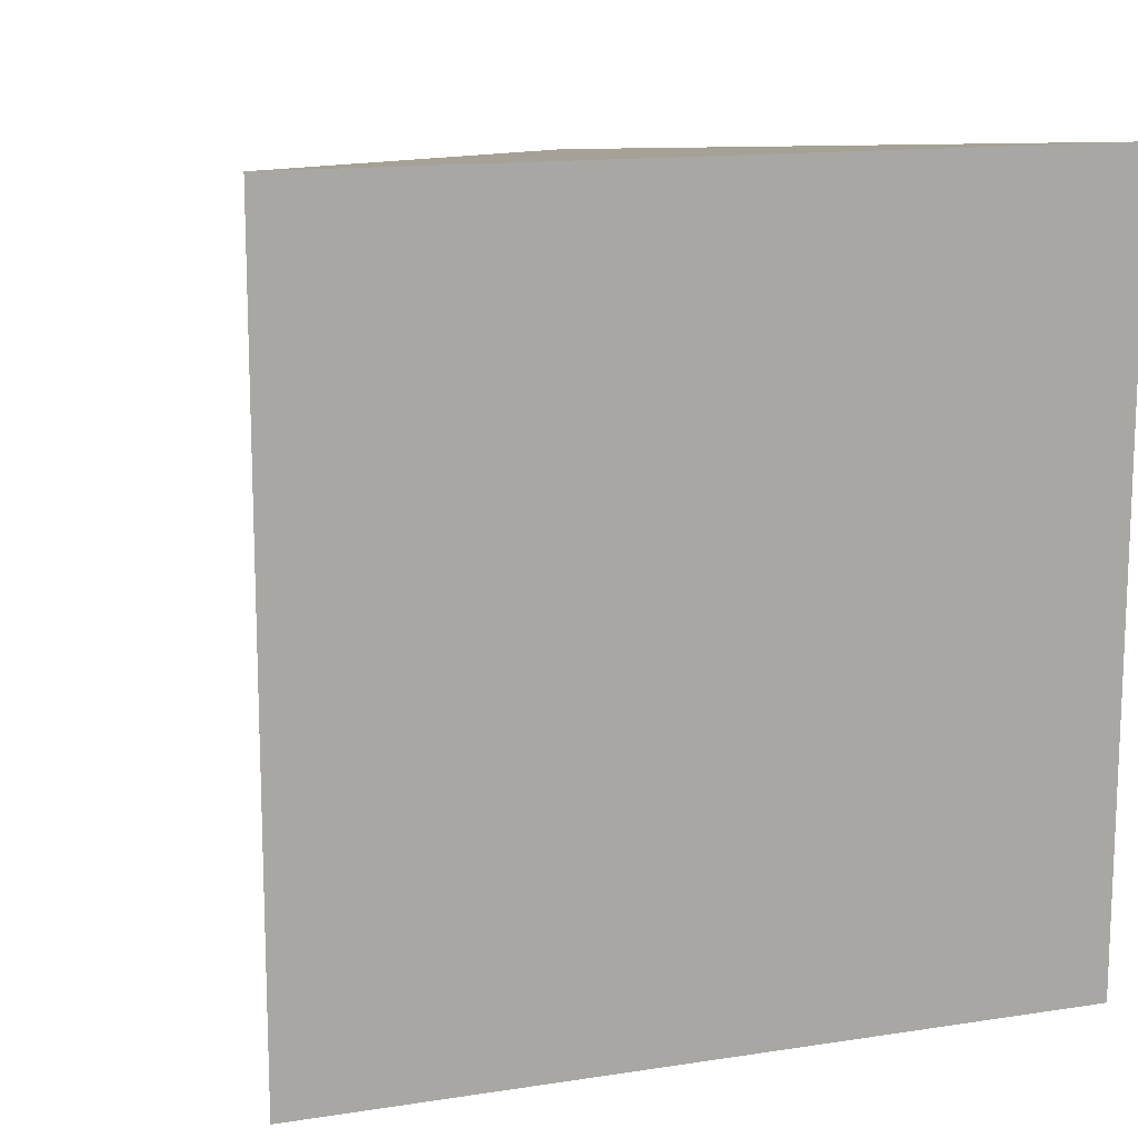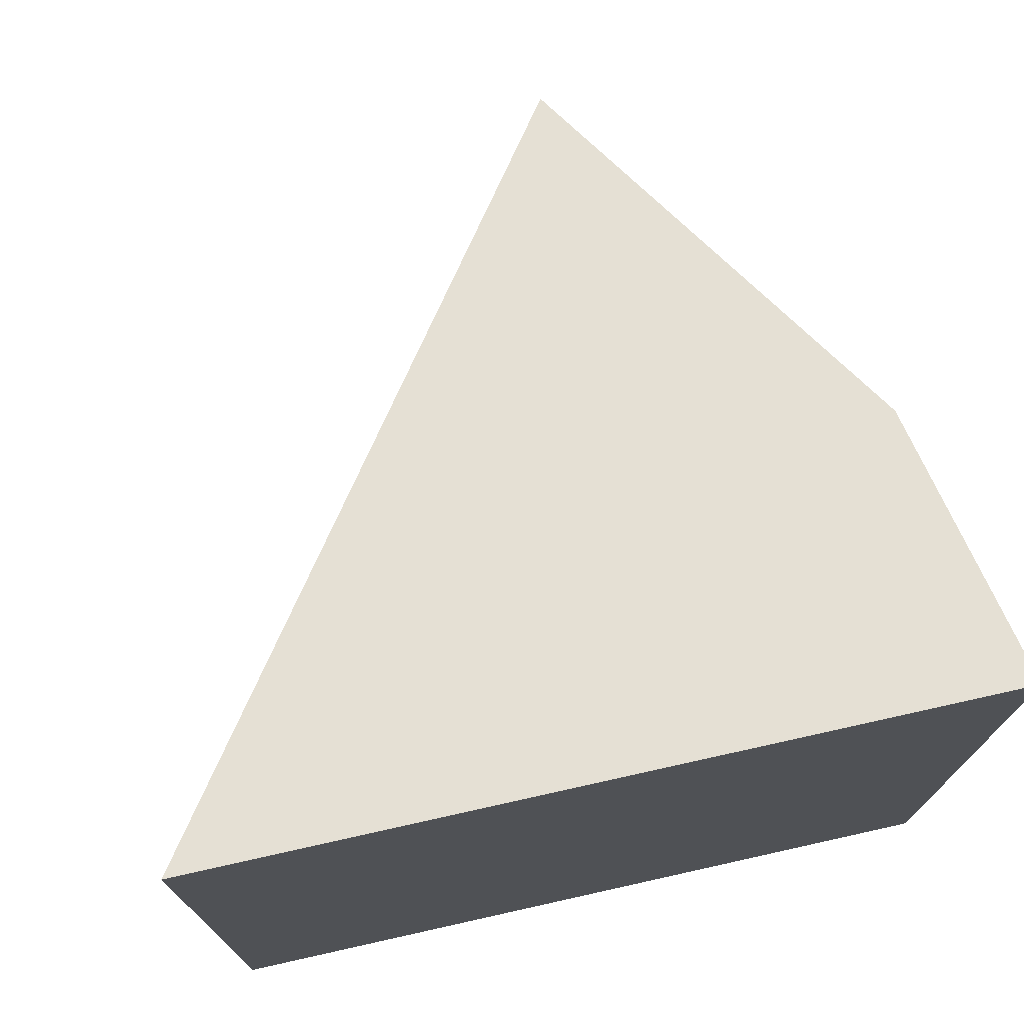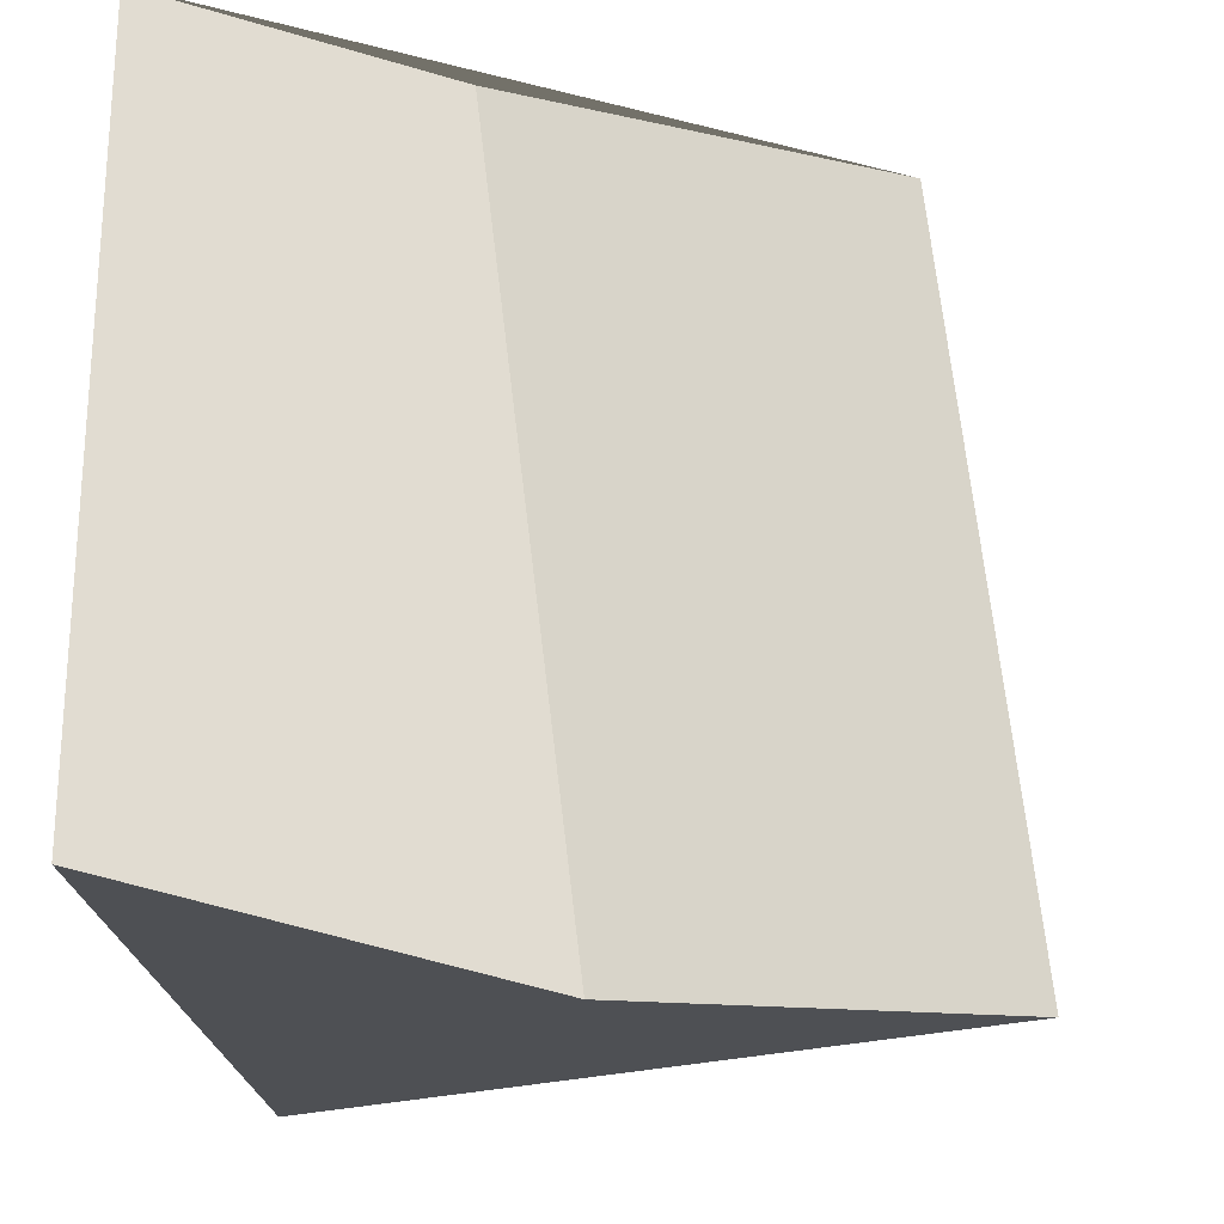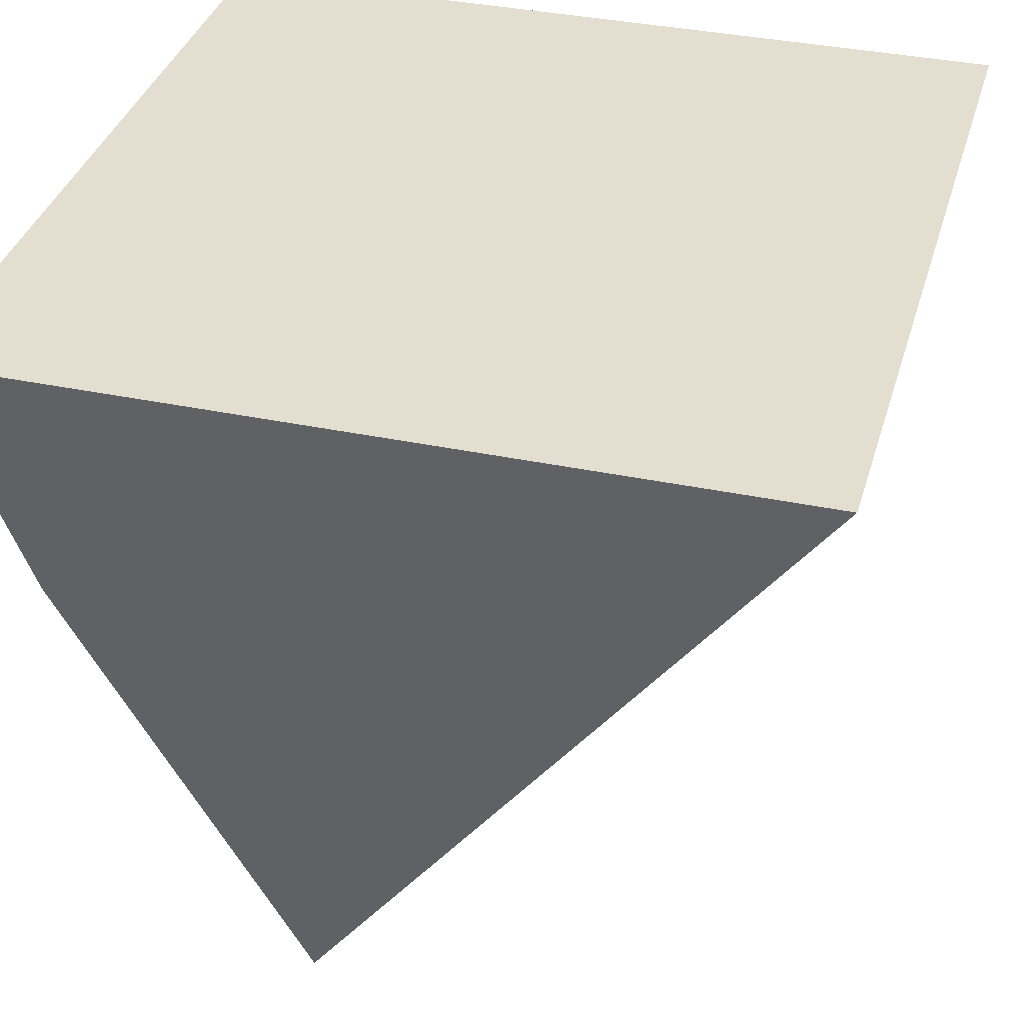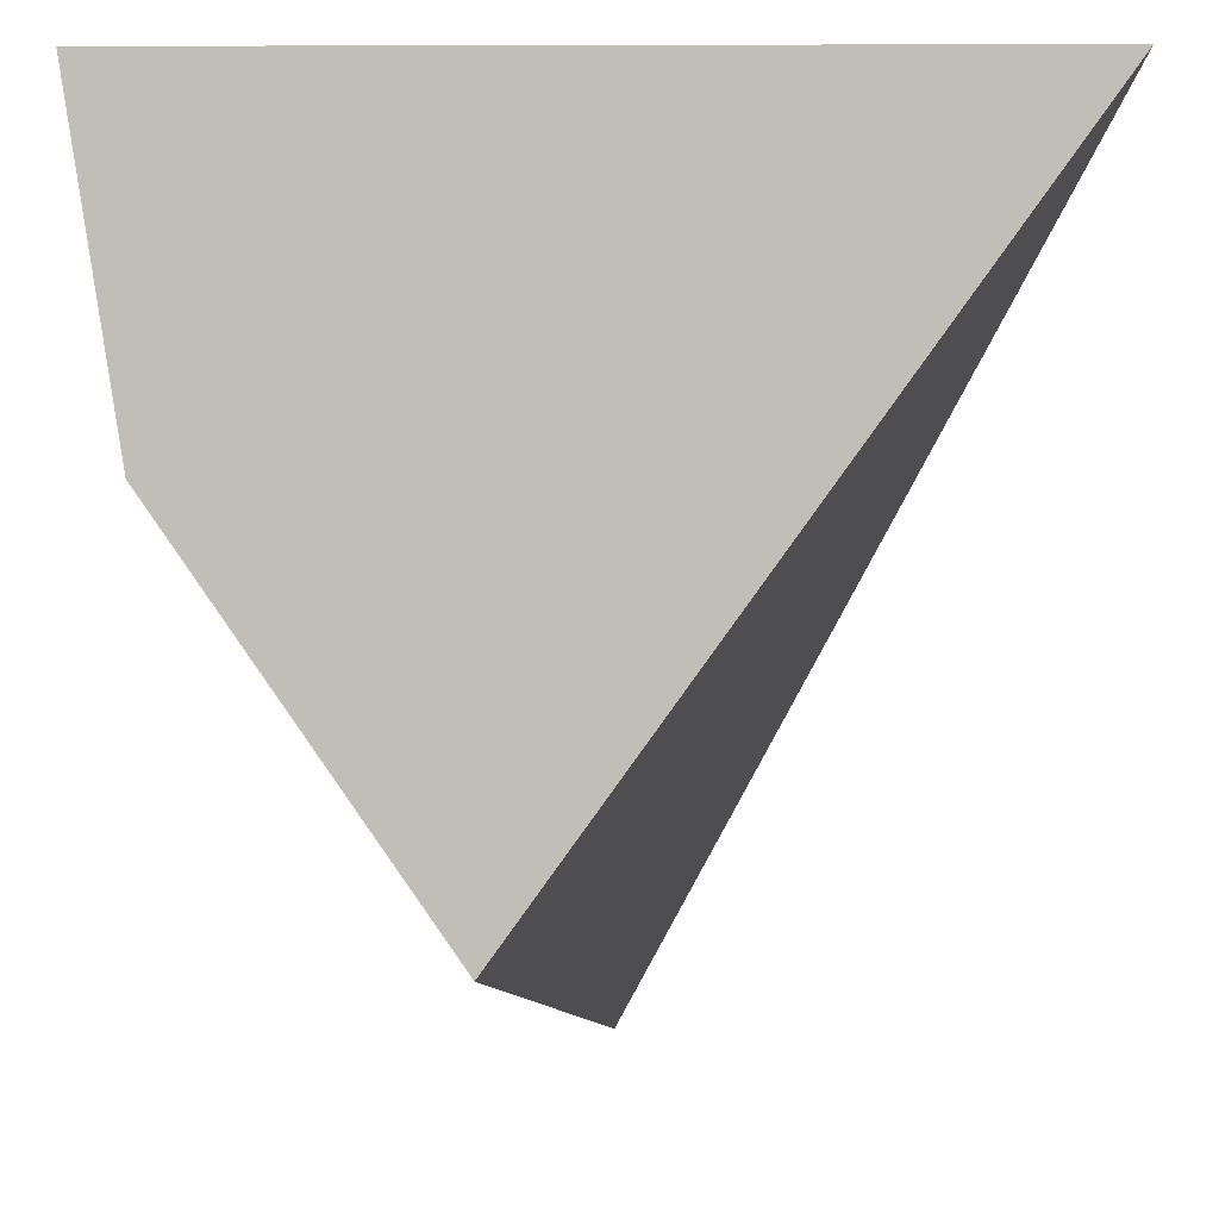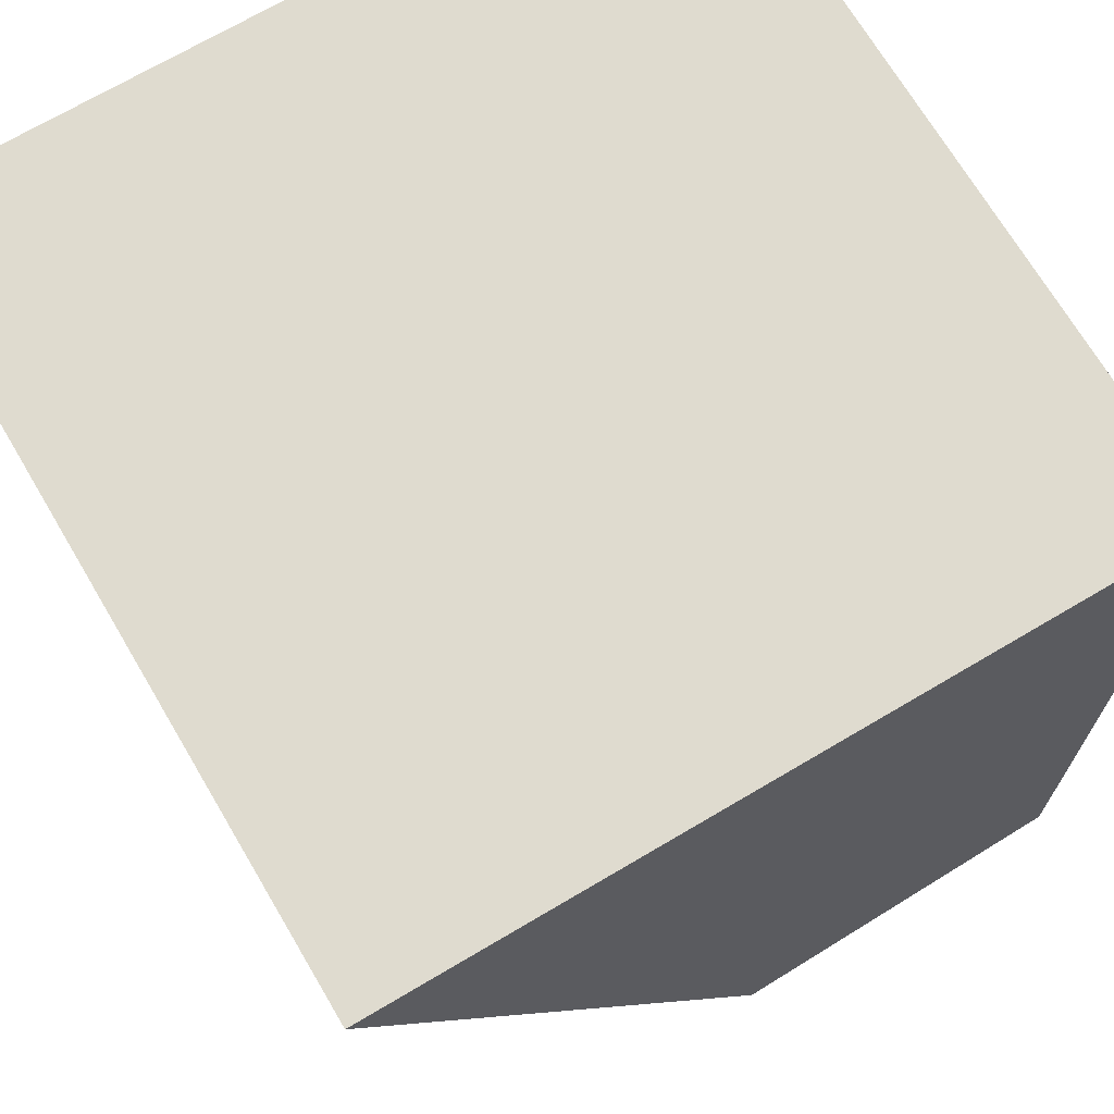
<metadata>
{"format":"obj","ext":"obj","renderer":"f3d","projection":"perspective","resolution":1024,"background":"white","views":[{"elev":13.8,"azim":160.8,"up":"+Z"},{"elev":74.0,"azim":167.4,"up":"+Z"},{"elev":-23.4,"azim":-83.5,"up":"+Z"},{"elev":35.9,"azim":15.5,"up":"+Y"},{"elev":-3.9,"azim":0.5,"up":"+Y"},{"elev":70.4,"azim":149.4,"up":"+Y"}]}
</metadata>
<code>
o Cube
v -0.08712 -0.9119 -1.301
v -0.3292 -0.7033 0.6402
v -0.9959 0.2339 0.5281
v -0.7205 0.02635 -1.411
v 0.9095 1 -1.22
v 0.9095 1 0.7796
v -1.09 1 0.7796
v -1.09 1 -1.22
f 1 2 3 4
f 5 8 7 6
f 1 5 6 2
f 2 6 7 3
f 3 7 8 4
f 5 1 4 8

</code>
